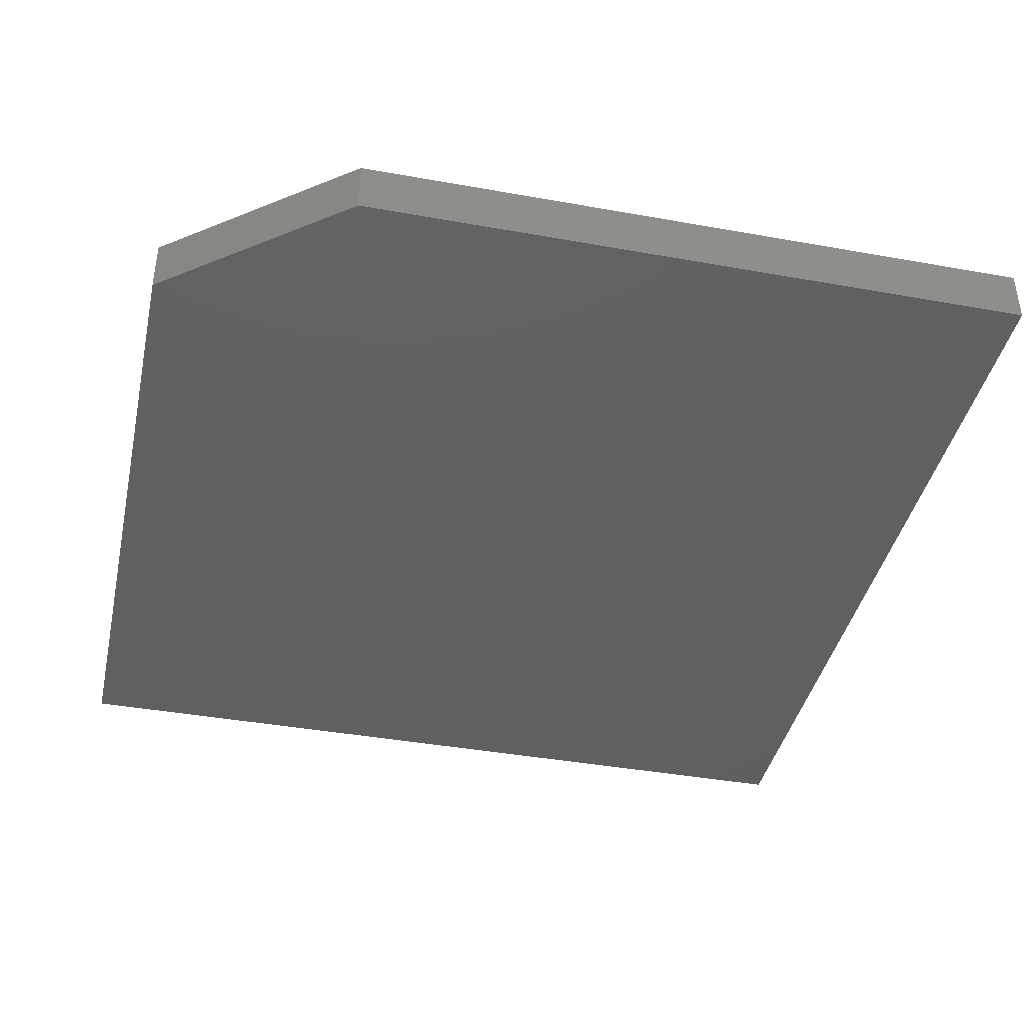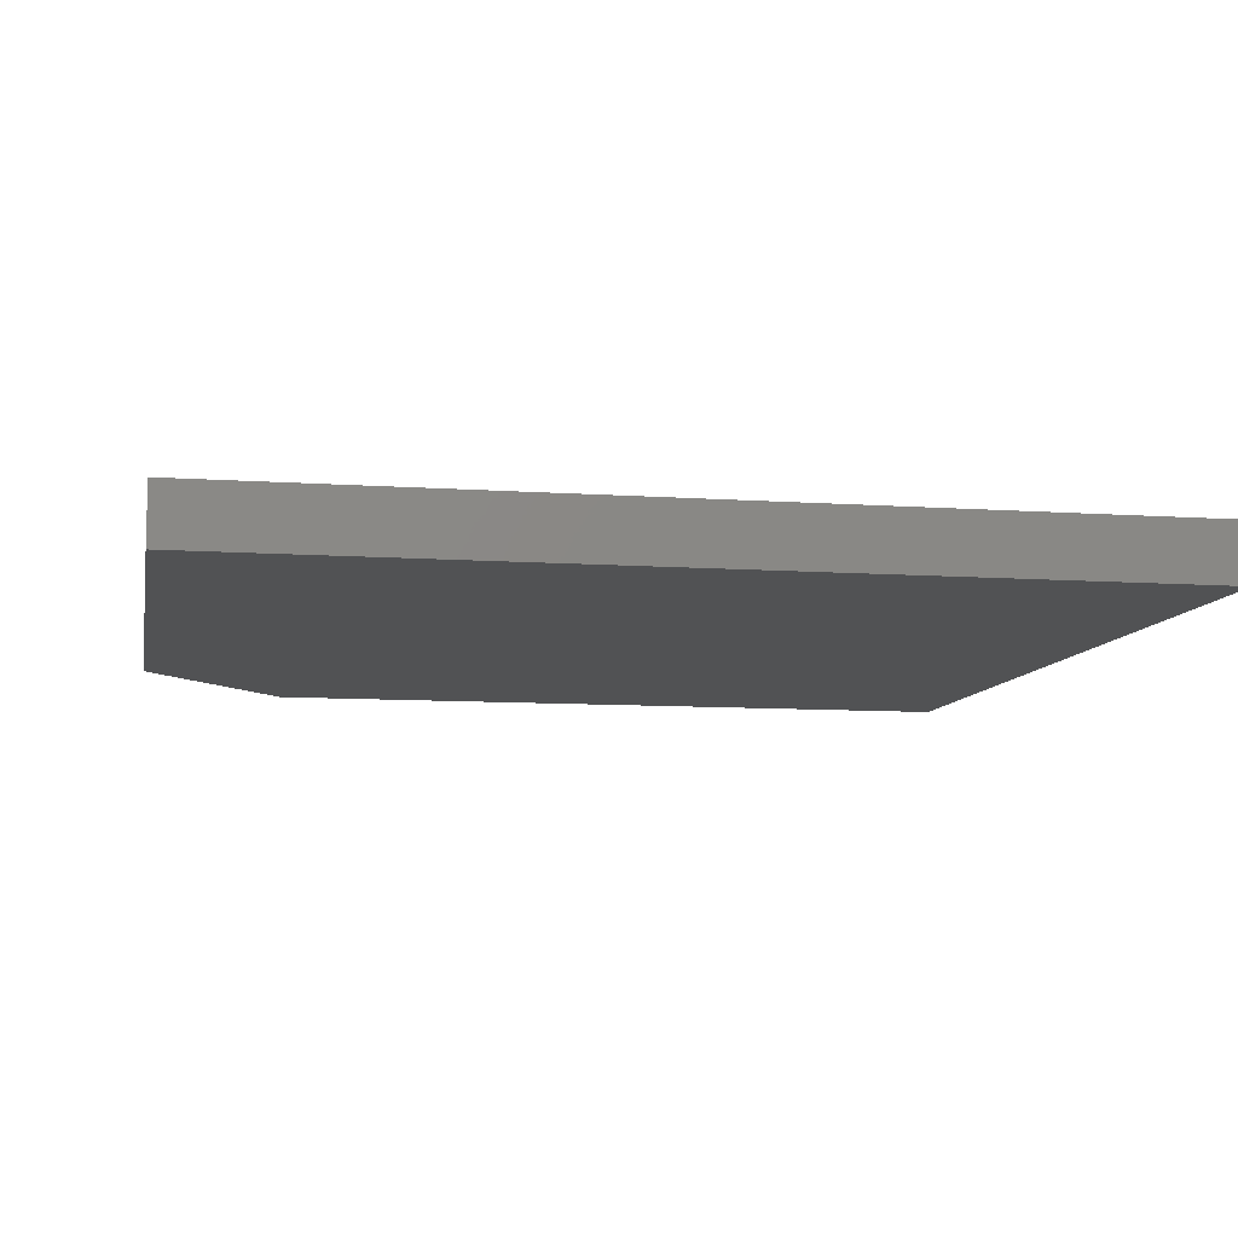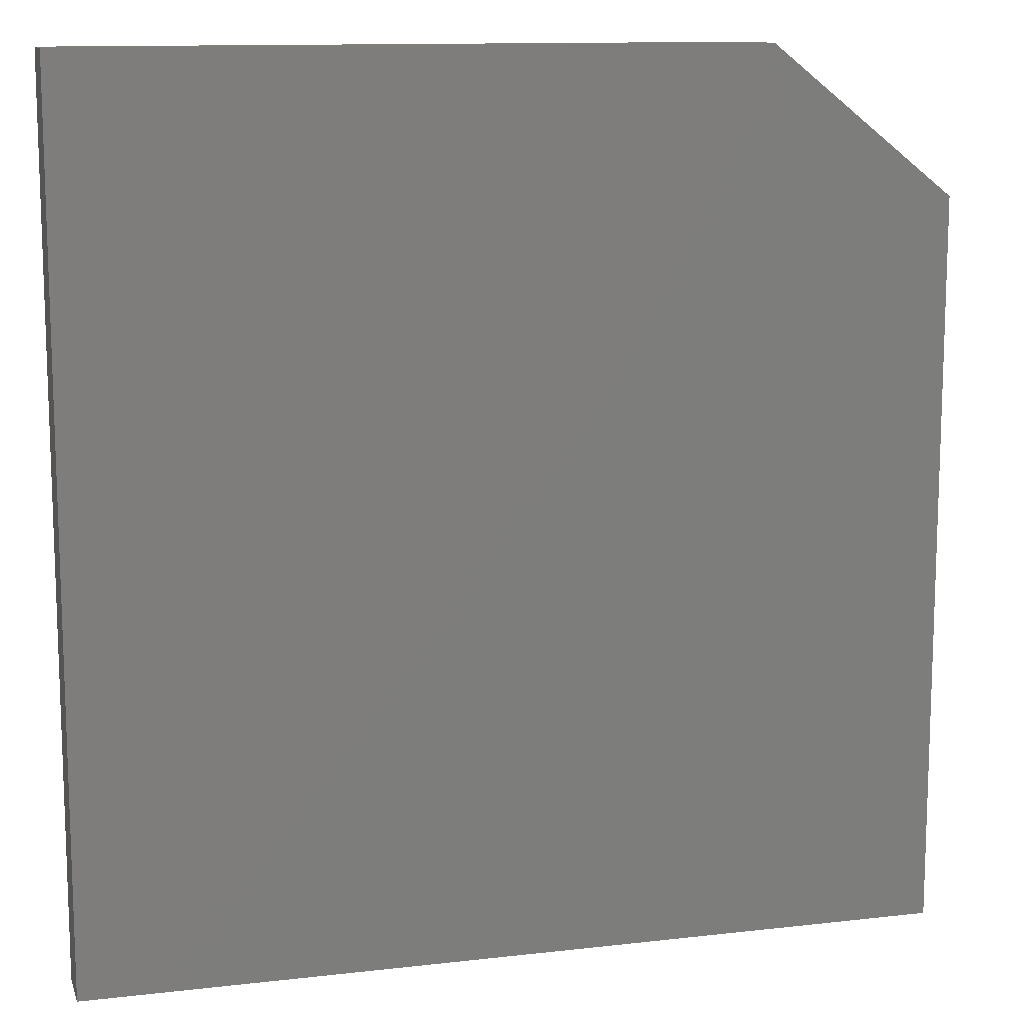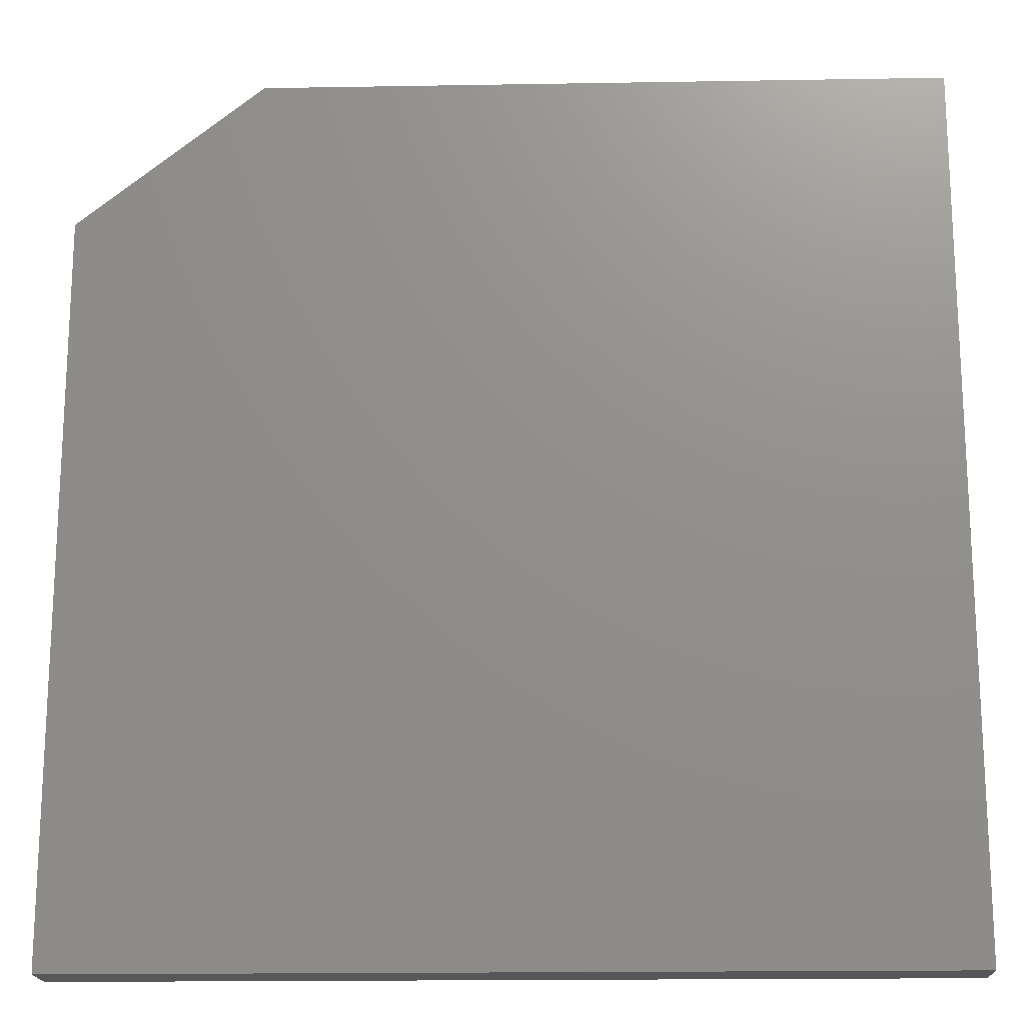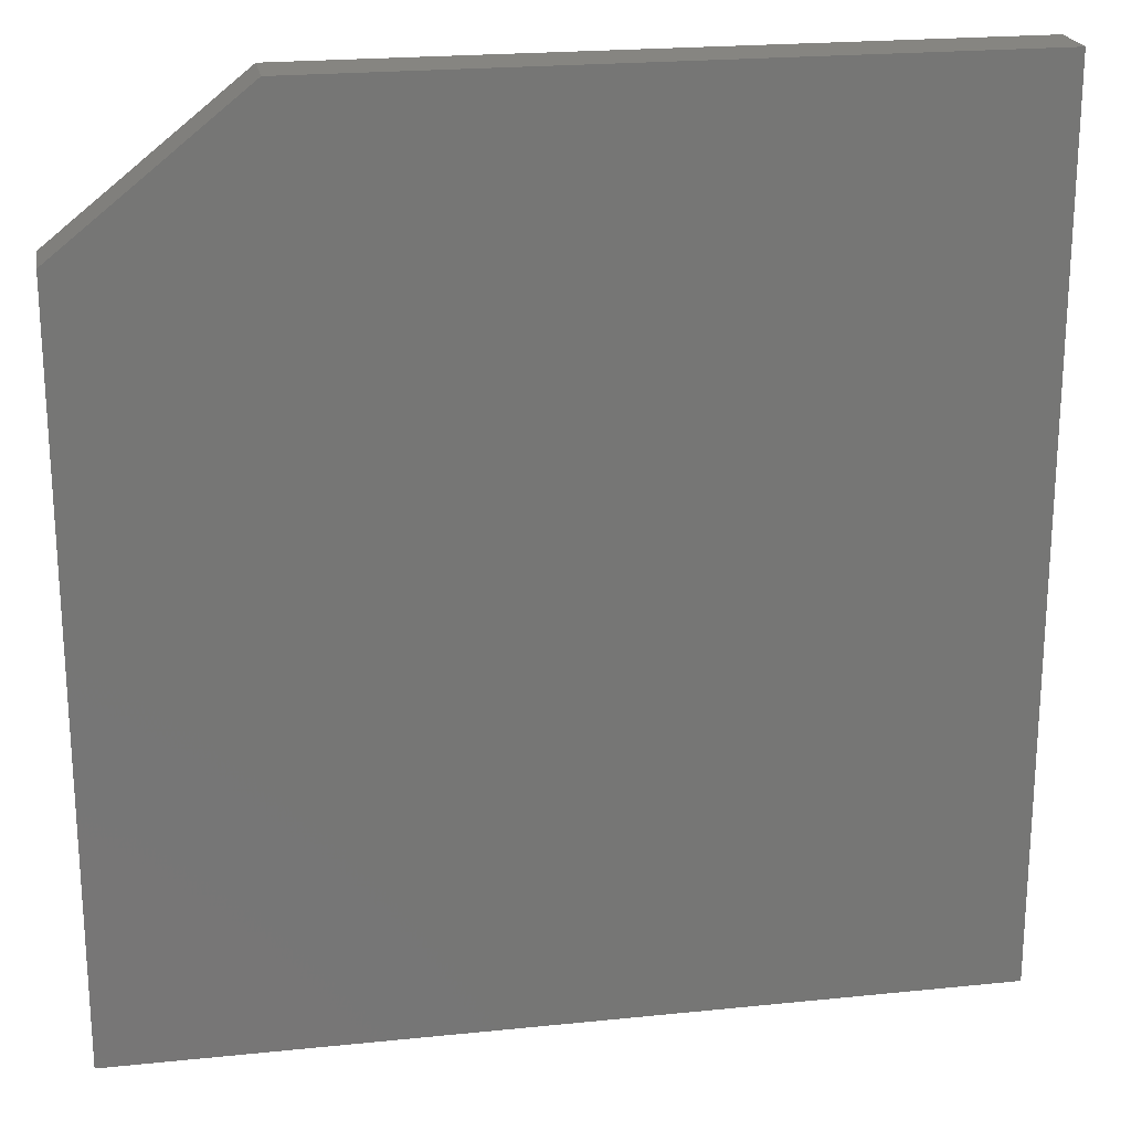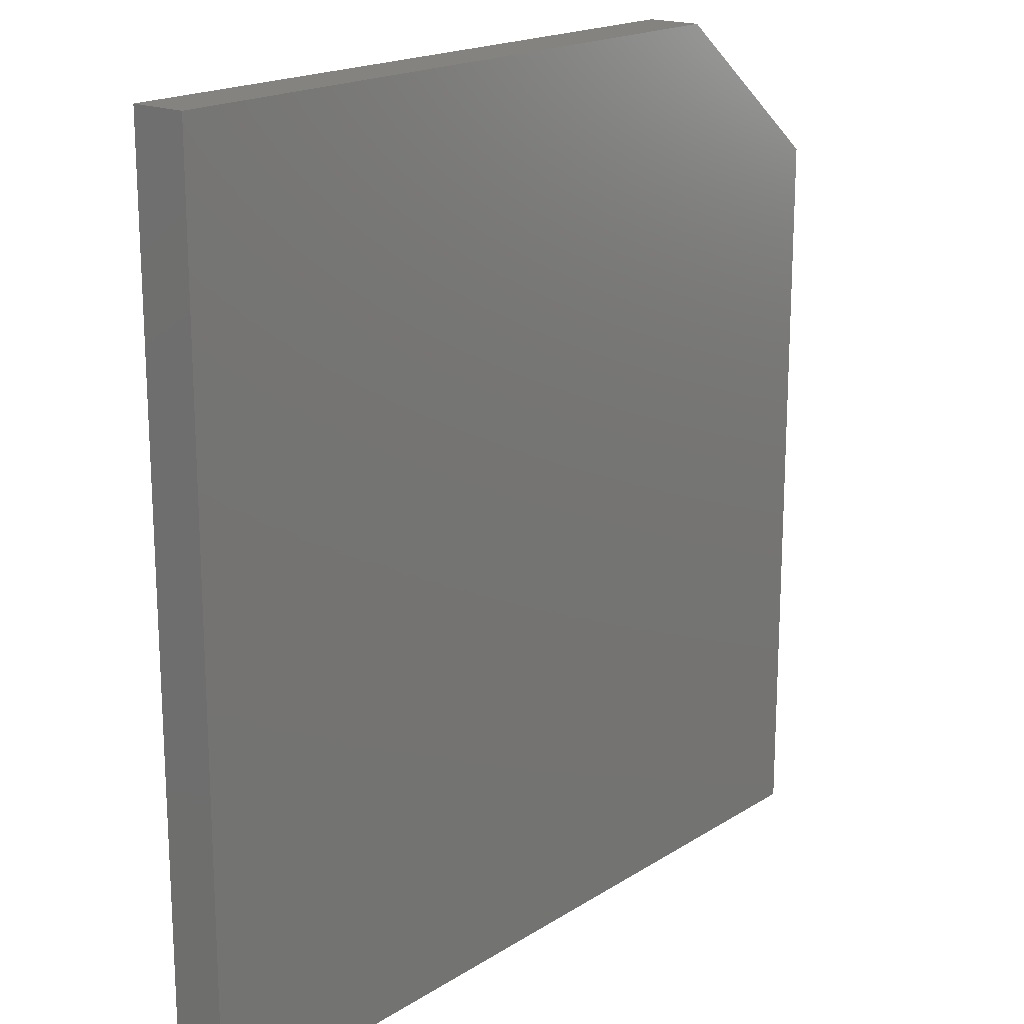
<metadata>
{"format":"stl","ext":"stl","renderer":"f3d","projection":"perspective","resolution":1024,"background":"white","views":[{"elev":-40.6,"azim":167.6,"up":"+Z"},{"elev":-9.0,"azim":-100.7,"up":"+Z"},{"elev":12.1,"azim":-15.3,"up":"+Y"},{"elev":-17.7,"azim":-178.1,"up":"+Y"},{"elev":21.5,"azim":169.7,"up":"+Y"},{"elev":18.3,"azim":-50.4,"up":"+Y"}]}
</metadata>
<code>
# stl→obj: 10 verts, 16 faces
v 0 -0.75 0.04688
v 0.7342 -0.75 0.04688
v 0 0 0.04688
v 0.7342 -0.125 0.04688
v 0.578 0 0.04688
v 0.578 0 0
v 0.7342 -0.125 0
v 0 0 0
v 0.7342 -0.75 0
v 0 -0.75 0
f 1 2 3
f 3 2 4
f 3 4 5
f 6 7 8
f 8 7 9
f 8 9 10
f 5 6 3
f 3 6 8
f 2 9 4
f 4 9 7
f 5 4 6
f 6 4 7
f 3 8 1
f 1 8 10
f 1 10 2
f 2 10 9

</code>
